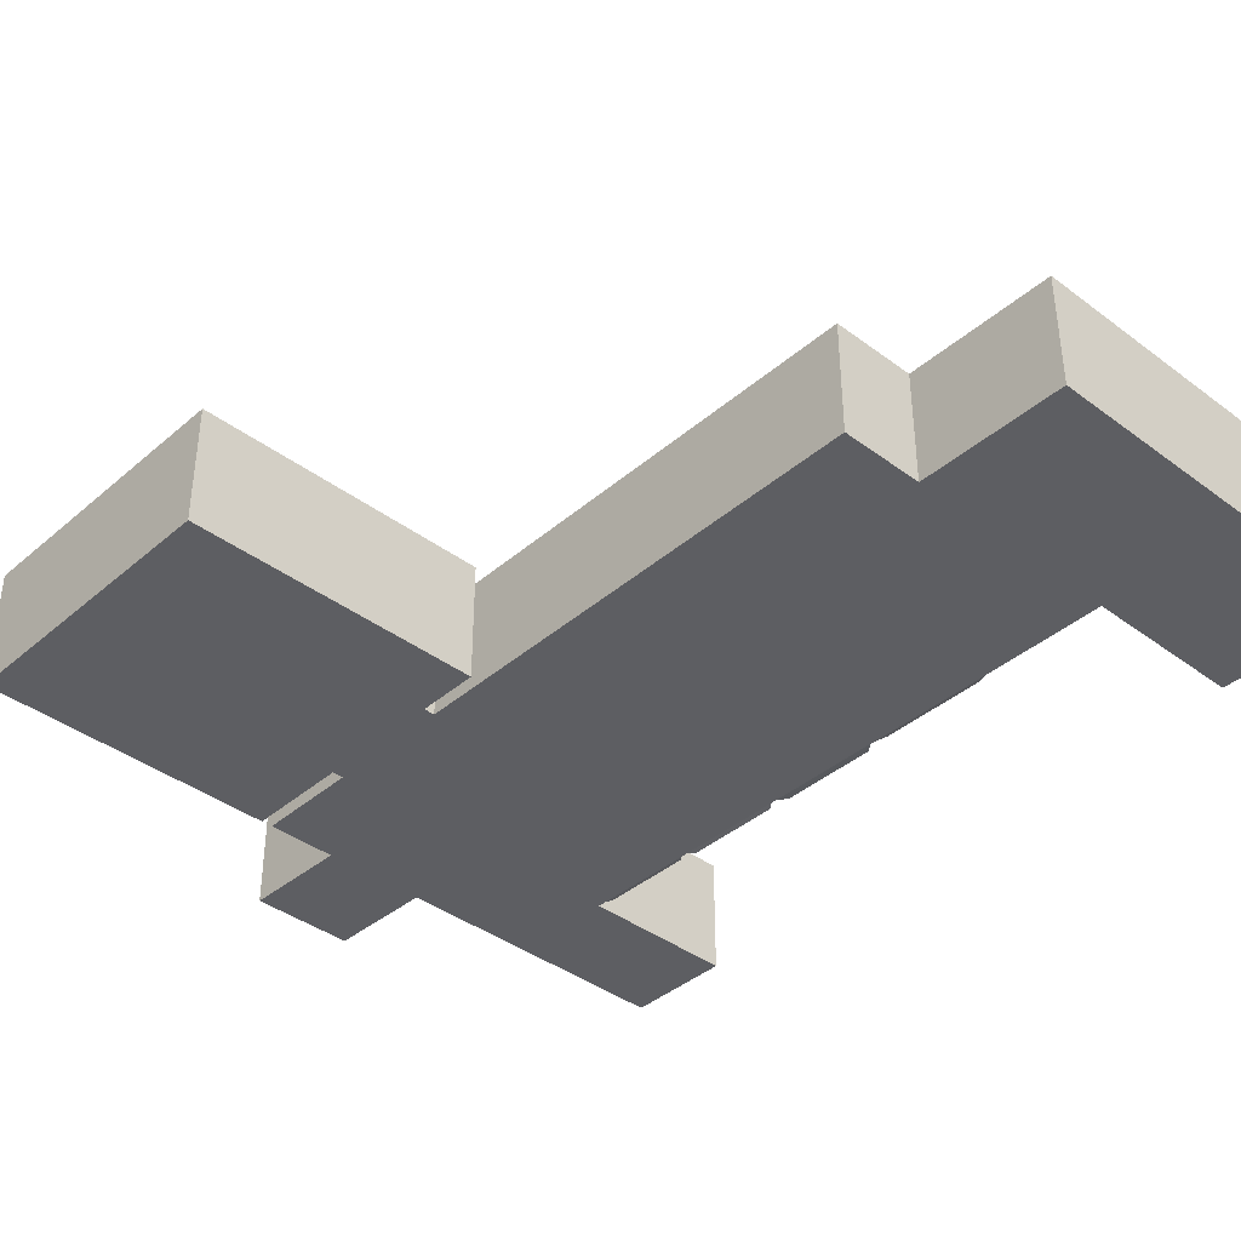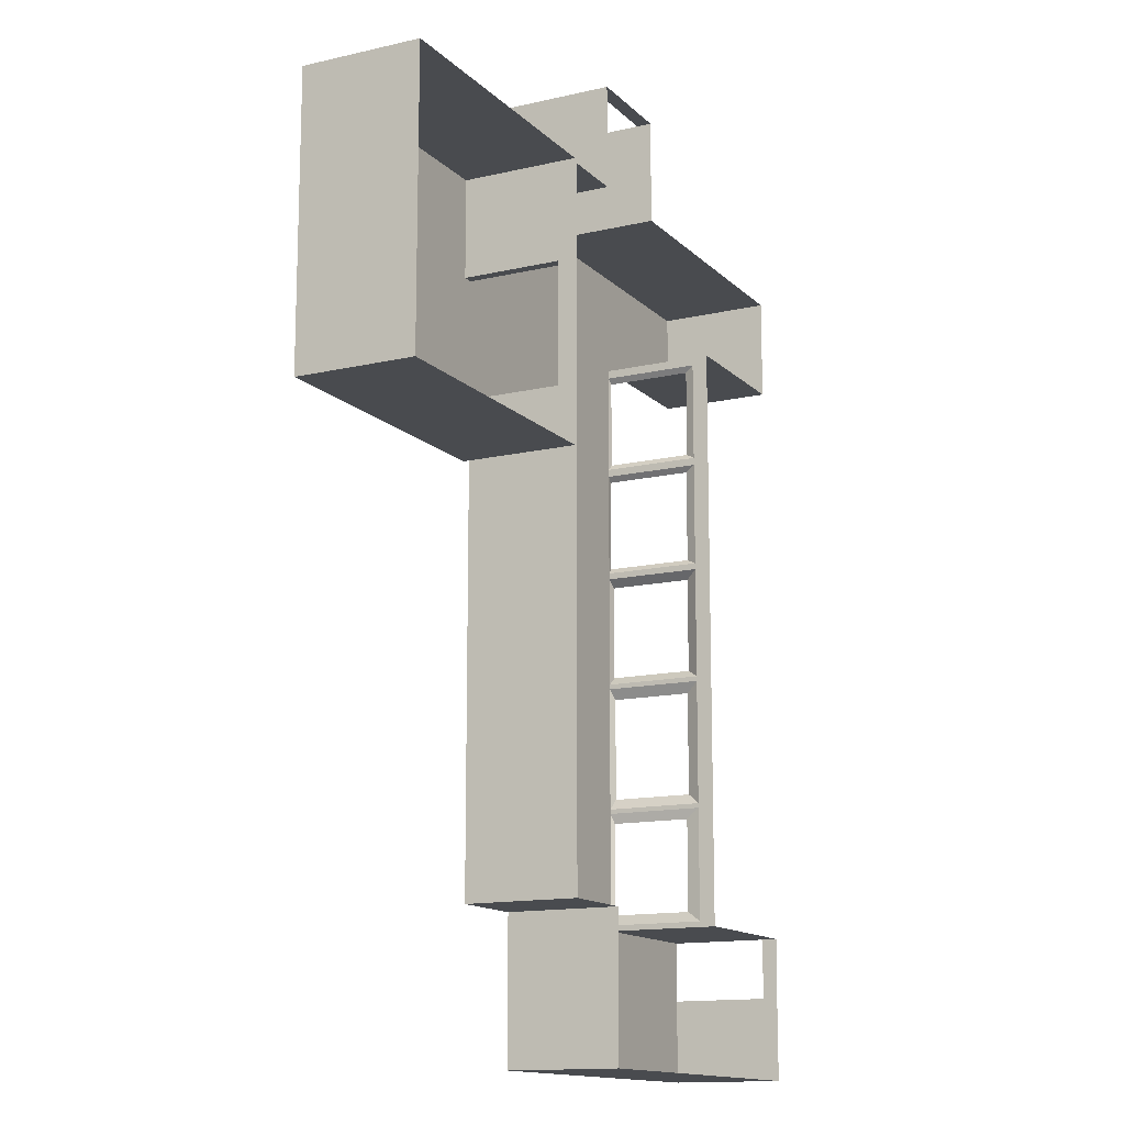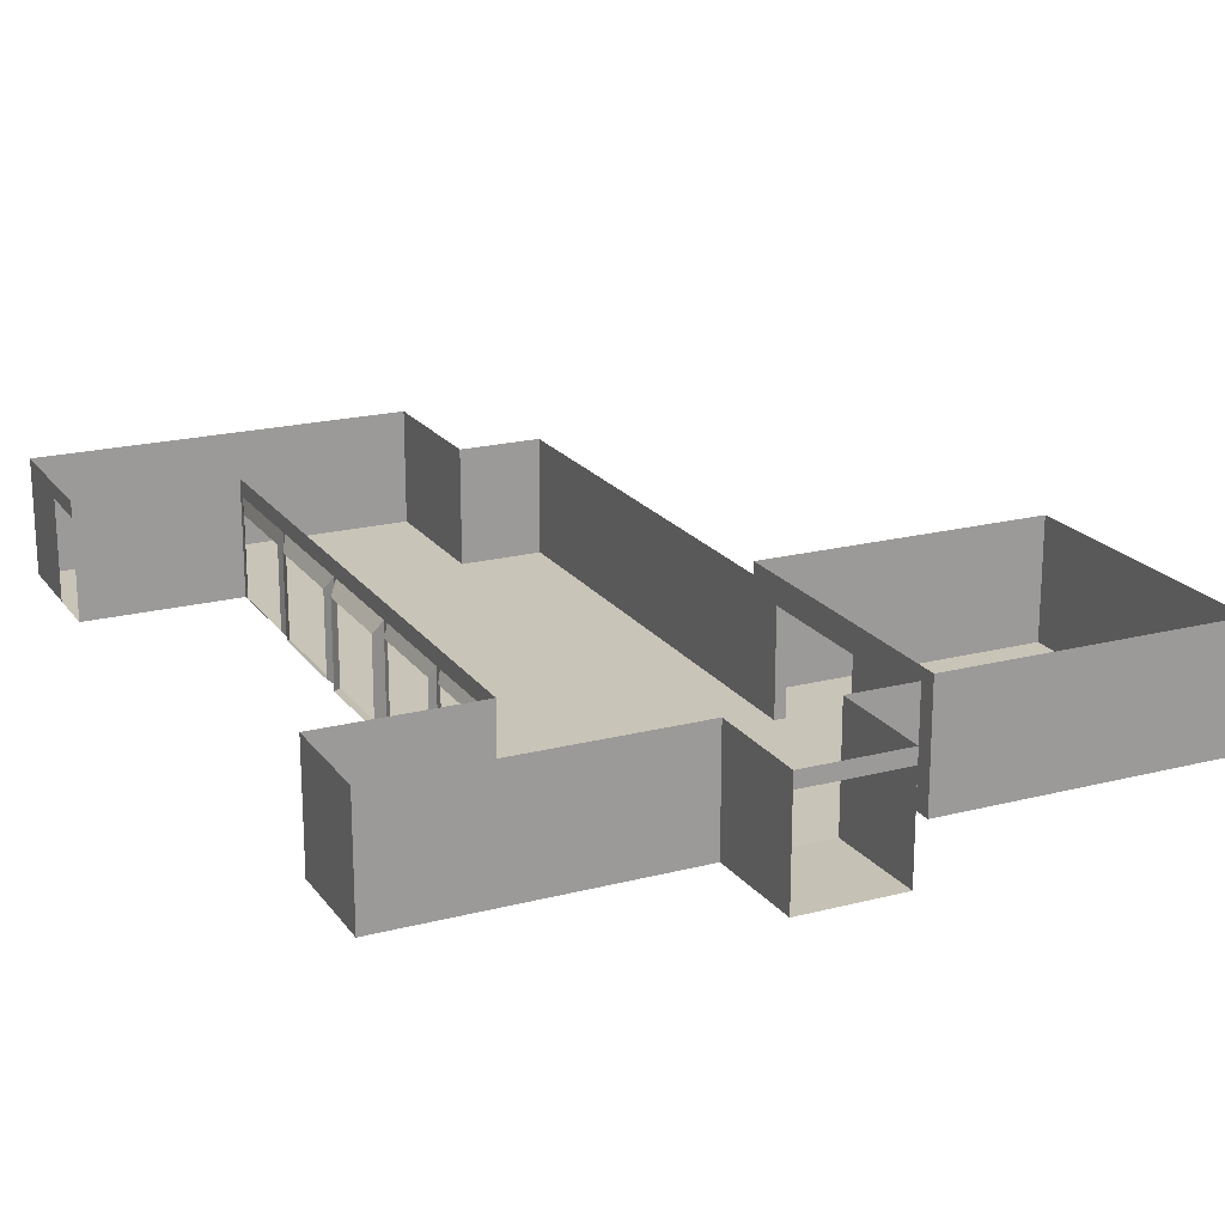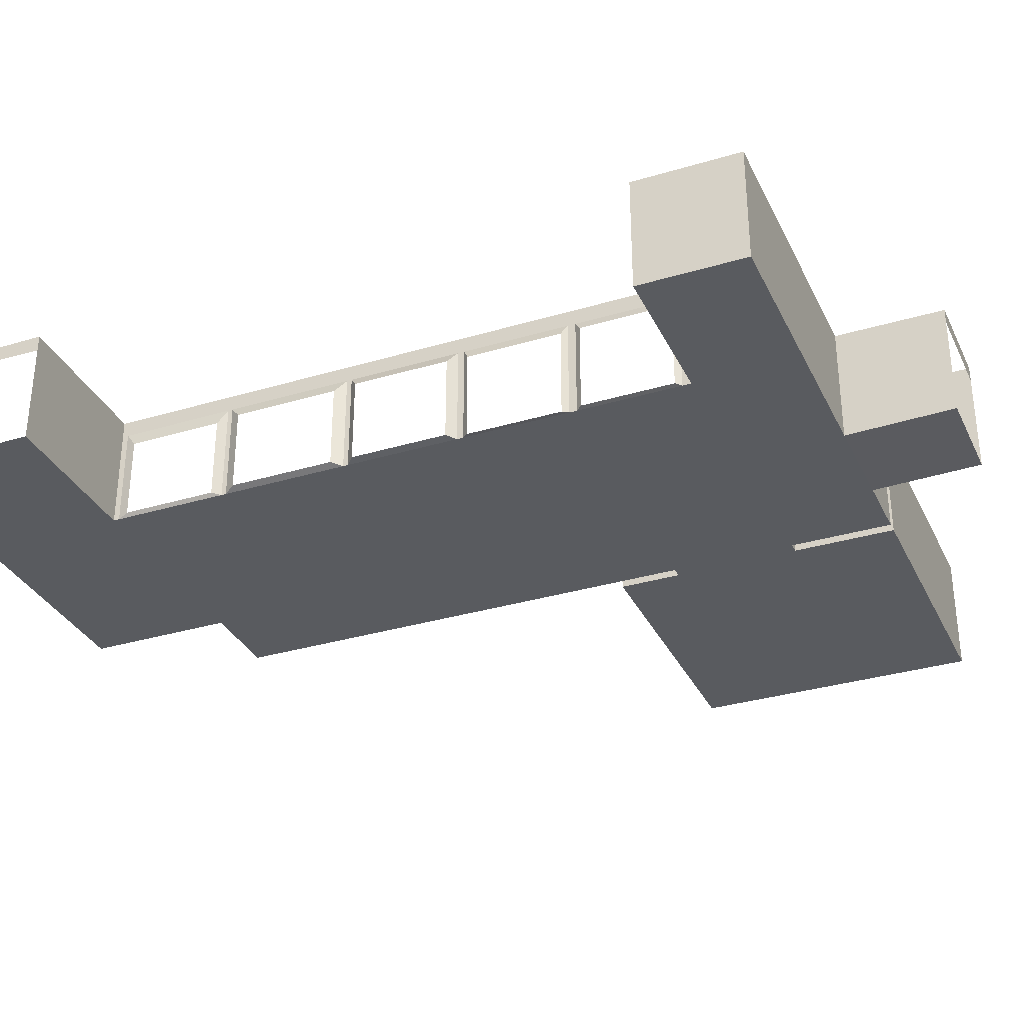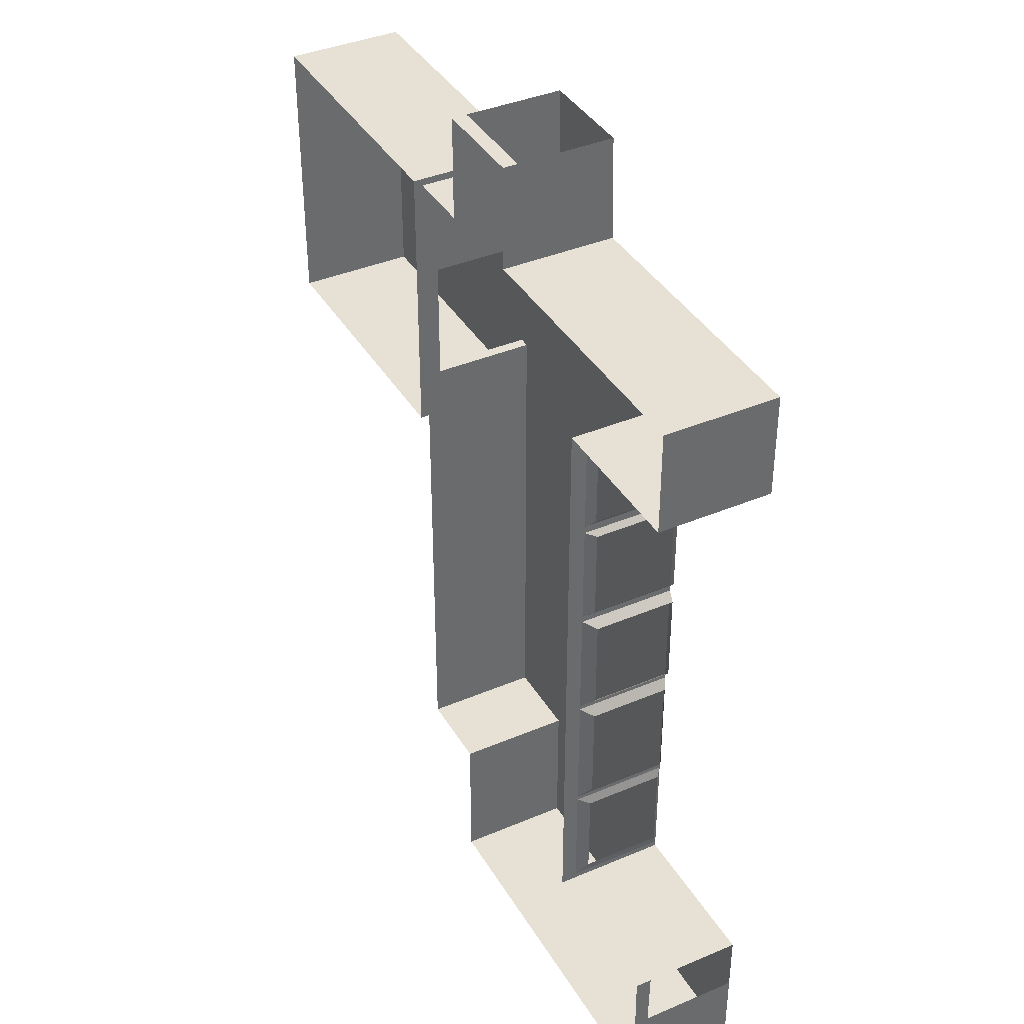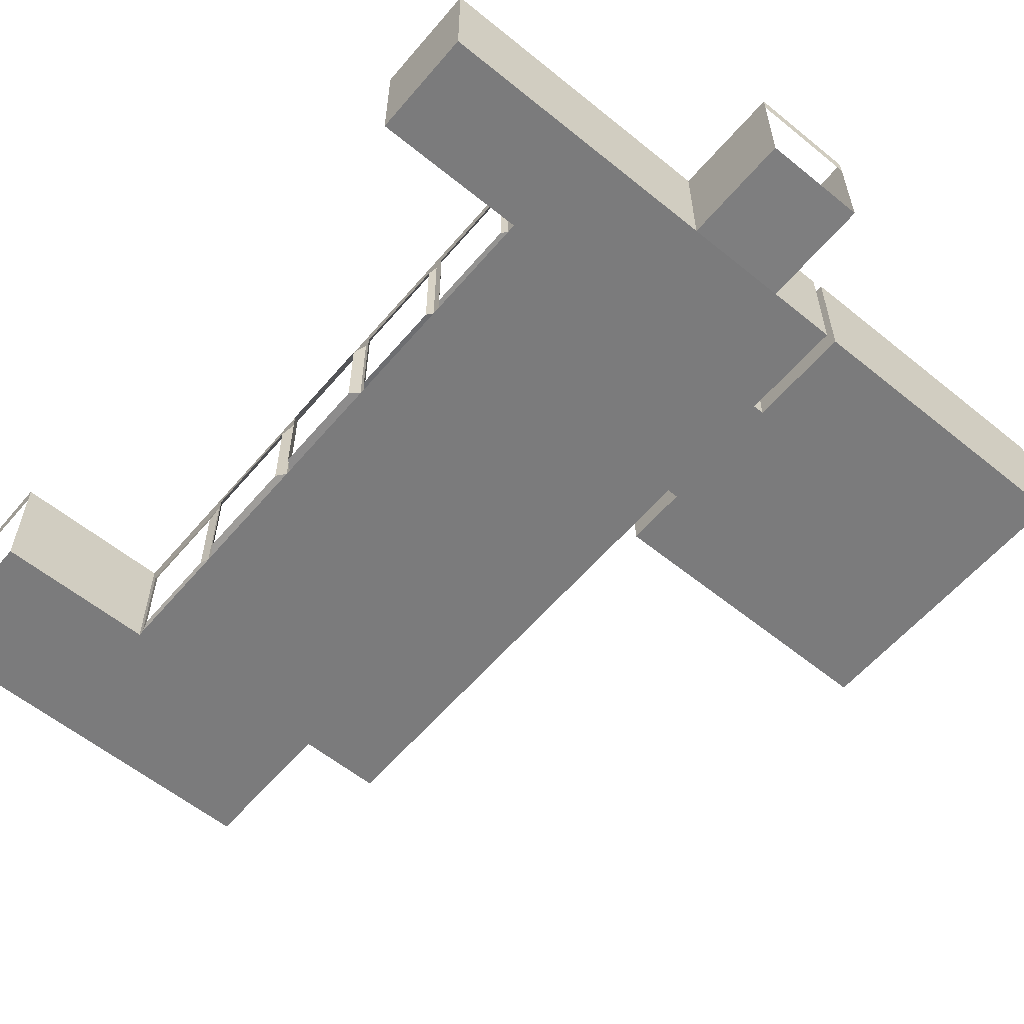
<metadata>
{"format":"obj","ext":"obj","renderer":"f3d","projection":"perspective","resolution":1024,"background":"white","views":[{"elev":-39.2,"azim":137.0,"up":"+Y"},{"elev":-13.8,"azim":117.4,"up":"+Z"},{"elev":20.1,"azim":-25.4,"up":"+Y"},{"elev":-32.6,"azim":-67.4,"up":"+Y"},{"elev":39.1,"azim":-117.9,"up":"+Z"},{"elev":-58.5,"azim":-40.0,"up":"+Y"}]}
</metadata>
<code>
o ElevatorLobby
v -43.23 6e-06 -34.44
v -43.23 5e-06 -32.54
v -38.33 5e-06 -32.54
v -38.33 6e-06 -34.44
v -38.33 6e-06 -37.06
v -43.23 6e-06 -37.06
v -38.15 5e-06 -32.54
v -38.15 6e-06 -34.44
v -38.15 6e-06 -37.06
v -38.33 5e-06 -32.36
v -38.15 5e-06 -32.36
v -34.22 5e-06 -32.54
v -34.22 6e-06 -34.44
v -34.22 6e-06 -37.06
v -34.22 5e-06 -32.36
v -31.58 5e-06 -32.54
v -31.58 6e-06 -34.44
v -31.58 6e-06 -37.06
v -31.58 5e-06 -32.36
v -38.33 5e-06 -28.83
v -38.15 5e-06 -28.83
v -34.22 5e-06 -28.83
v -31.58 5e-06 -28.83
v -38.33 5e-06 -28.69
v -38.15 5e-06 -28.69
v -34.22 5e-06 -28.69
v -31.58 5e-06 -28.69
v -29.03 5e-06 -32.36
v -29.03 5e-06 -32.54
v -29.03 5e-06 -28.83
v -29.03 5e-06 -28.69
v -38.33 4e-06 -24.8
v -38.15 4e-06 -24.8
v -34.22 4e-06 -24.8
v -31.58 4e-06 -24.8
v -29.03 4e-06 -24.8
v -38.33 4e-06 -24.64
v -38.15 4e-06 -24.64
v -34.22 4e-06 -24.64
v -31.58 4e-06 -24.64
v -29.03 4e-06 -24.64
v -38.33 3e-06 -21.15
v -38.15 3e-06 -21.15
v -34.22 3e-06 -21.15
v -31.58 3e-06 -21.15
v -29.03 3e-06 -21.15
v -38.33 3e-06 -20.96
v -38.15 3e-06 -20.96
v -34.22 3e-06 -20.96
v -31.58 3e-06 -20.96
v -29.03 3e-06 -20.96
v -38.33 3e-06 -19.33
v -38.15 3e-06 -19.33
v -34.22 3e-06 -19.33
v -31.58 3e-06 -19.33
v -29.03 3e-06 -19.33
v -38.33 3e-06 -17.68
v -38.15 3e-06 -17.68
v -34.22 3e-06 -17.68
v -31.58 3e-06 -17.99
v -29.03 3e-06 -17.99
v -38.33 3e-06 -17.45
v -38.15 3e-06 -17.45
v -34.22 3e-06 -17.45
v -31.58 3e-06 -17.76
v -29.03 3e-06 -17.76
v -38.33 2e-06 -14.3
v -38.15 2e-06 -14.3
v -34.22 2e-06 -14.3
v -31.58 2e-06 -13.93
v -29.03 2e-06 -13.93
v -38.33 2e-06 -14.04
v -38.15 2e-06 -14.04
v -34.22 2e-06 -14.04
v -31.58 2e-06 -13.67
v -29.03 2e-06 -13.67
v -38.33 2e-06 -10.81
v -38.15 2e-06 -10.81
v -34.22 2e-06 -10.81
v -31.11 2e-06 -10.81
v -29.03 2e-06 -10.81
v -34.22 0.07369 -7.514
v -31.11 0.07369 -7.514
v -38.33 3.074 -32.54
v -38.33 3.073 -32.36
v -38.33 3.073 -28.83
v -38.33 3.073 -28.69
v -38.33 3.073 -24.8
v -38.33 3.073 -24.64
v -38.33 3.073 -21.15
v -38.33 3.073 -20.96
v -38.33 3.073 -17.68
v -38.33 3.073 -17.45
v -38.33 3.073 -14.3
v -38.33 3.11 -14.04
v -38.33 3.573 -32.54
v -38.33 3.573 -32.36
v -38.33 3.573 -28.83
v -38.33 3.573 -28.69
v -38.33 3.573 -24.8
v -38.33 3.573 -24.64
v -38.33 3.573 -21.15
v -38.33 3.573 -20.96
v -38.33 3.573 -17.68
v -38.33 3.573 -17.45
v -38.33 3.573 -14.3
v -38.33 3.573 -14.04
v -43.04 2e-06 -14.04
v -43.04 2e-06 -10.81
v -43.04 3.11 -14.04
v -43.04 3.568 -14.04
v -43.23 3.074 -32.54
v -43.23 3.58 -32.54
v -38.33 3.579 -32.54
v -38.41 0.1171 -32.05
v -38.41 0.1171 -29.15
v -38.41 2.641 -32.05
v -38.41 2.641 -29.15
v -38.53 0.1074 -28.36
v -38.53 0.1074 -25.12
v -38.53 2.661 -28.36
v -38.53 2.661 -25.12
v -38.59 0.05137 -24.39
v -38.59 0.05137 -21.41
v -38.59 2.678 -24.39
v -38.59 2.678 -21.41
v -38.49 -0.01862 -20.79
v -38.49 -0.01862 -19.33
v -38.49 -0.01863 -17.85
v -38.49 2.734 -20.79
v -38.49 2.734 -17.85
v -38.47 0.0414 -17.27
v -38.47 0.0414 -14.47
v -38.47 2.772 -17.27
v -38.47 2.772 -14.47
v -43.23 3.2 -37.06
v -43.23 3.103 -34.44
v -38.33 3.2 -37.06
v -38.15 3.2 -37.06
v -34.22 3.2 -37.06
v -31.58 3.2 -37.06
v -31.58 3.2 -32.54
v -31.58 3.2 -34.44
v -29.03 3.2 -32.54
v -29.03 3.2 -32.36
v -29.03 3.2 -28.83
v -29.03 3.2 -28.69
v -29.03 3.2 -24.8
v -29.03 3.2 -24.64
v -29.03 3.2 -21.15
v -29.03 3.2 -20.96
v -29.03 3.2 -19.33
v -29.03 3.2 -17.99
v -29.03 3.132 -17.76
v -29.03 3.2 -13.67
v -29.03 3.132 -13.93
v -29.03 3.2 -10.81
v -38.33 3.2 -10.81
v -38.15 3.2 -10.81
v -34.22 3.2 -10.81
v -31.11 3.2 -10.81
v -34.22 3.104 -7.514
v -31.11 3.104 -7.514
v -43.04 3.2 -10.81
v -43.04 3.2 -14.04
v -43.23 3.566 -37.06
v -43.23 3.566 -34.44
v -38.33 3.566 -37.06
v -38.15 3.566 -37.06
v -34.22 3.566 -37.06
v -31.58 3.566 -37.06
v -31.58 3.566 -32.54
v -31.58 3.566 -34.44
v -29.03 3.566 -32.54
v -29.03 3.566 -32.36
v -29.03 3.566 -28.83
v -29.03 3.566 -28.69
v -29.03 3.566 -24.8
v -29.03 3.566 -24.64
v -29.03 3.566 -21.15
v -29.03 3.566 -20.96
v -29.03 3.566 -19.33
v -29.03 3.566 -17.99
v -29.03 3.566 -17.76
v -29.03 3.566 -13.93
v -29.03 3.566 -13.67
v -29.03 3.566 -10.81
v -38.33 3.566 -10.81
v -38.15 3.566 -10.81
v -34.22 3.566 -10.81
v -31.11 3.566 -10.81
v -34.22 3.566 -7.514
v -31.11 3.566 -7.514
v -43.04 3.566 -10.81
v -43.04 3.566 -14.04
v -28.7 2e-06 -13.93
v -28.7 3e-06 -17.76
v -24.7 2e-06 -13.93
v -24.7 3e-06 -17.95
v -20.79 2e-06 -13.93
v -20.79 3e-06 -17.95
v -19.73 2e-06 -13.93
v -19.73 3e-06 -17.95
v -28.7 2e-06 -10.8
v -24.7 2e-06 -10.8
v -20.79 2e-06 -10.8
v -19.73 2e-06 -10.8
v -24.7 3e-06 -19.63
v -28.7 3e-06 -19.63
v -20.79 3e-06 -19.63
v -19.73 3e-06 -19.63
v -28.7 3.132 -17.76
v -28.7 3.132 -13.93
v -19.73 3.132 -13.93
v -19.73 3.132 -17.95
v -28.7 3.132 -10.8
v -19.73 3.132 -10.8
v -24.7 3.132 -10.8
v -20.79 3.132 -10.8
v -28.7 3.132 -19.63
v -19.73 3.132 -19.63
v -24.7 3.132 -19.63
v -20.79 3.132 -19.63
v -19.73 3.689 -13.93
v -19.73 3.689 -17.95
v -28.7 3.689 -13.93
v -28.7 3.689 -10.8
v -19.73 3.689 -10.8
v -24.7 3.689 -10.8
v -20.79 3.689 -10.8
v -28.7 3.689 -19.63
v -28.7 3.689 -17.79
v -19.73 3.689 -19.63
v -24.7 3.689 -19.63
v -20.79 3.689 -19.63
f 1 2 3 4
f 1 4 5 6
f 4 3 7 8
f 5 4 8 9
f 3 10 11 7
f 8 7 12 13
f 9 8 13 14
f 7 11 15 12
f 13 12 16 17
f 14 13 17 18
f 12 15 19 16
f 11 10 20 21
f 15 11 21 22
f 19 15 22 23
f 21 20 24 25
f 22 21 25 26
f 23 22 26 27
f 16 19 28 29
f 19 23 30 28
f 23 27 31 30
f 25 24 32 33
f 26 25 33 34
f 27 26 34 35
f 31 27 35 36
f 33 32 37 38
f 34 33 38 39
f 35 34 39 40
f 36 35 40 41
f 38 37 42 43
f 39 38 43 44
f 40 39 44 45
f 41 40 45 46
f 43 42 47 48
f 44 43 48 49
f 45 44 49 50
f 46 45 50 51
f 48 47 52 53
f 49 48 53 54
f 50 49 54 55
f 51 50 55 56
f 53 52 57 58
f 54 53 58 59
f 55 54 59 60
f 56 55 60 61
f 58 57 62 63
f 59 58 63 64
f 60 59 64 65
f 61 60 65 66
f 63 62 67 68
f 64 63 68 69
f 65 64 69 70
f 66 65 70 71
f 68 67 72 73
f 69 68 73 74
f 70 69 74 75
f 71 70 75 76
f 73 72 77 78
f 74 73 78 79
f 75 74 79 80
f 76 75 80 81
f 80 79 82 83
f 10 3 84 85
f 24 20 86 87
f 37 32 88 89
f 47 42 90 91
f 62 57 92 93
f 72 67 94 95
f 85 84 96 97
f 87 86 98 99
f 89 88 100 101
f 91 90 102 103
f 93 92 104 105
f 95 94 106 107
f 85 97 98 86
f 87 99 100 88
f 89 101 102 90
f 91 103 104 92
f 93 105 106 94
f 77 72 108 109
f 108 72 95 110
f 110 95 107 111
f 3 2 112 84
f 84 112 113 114
f 20 10 115 116
f 10 85 117 115
f 86 20 116 118
f 85 86 118 117
f 32 24 119 120
f 24 87 121 119
f 88 32 120 122
f 87 88 122 121
f 42 37 123 124
f 37 89 125 123
f 90 42 124 126
f 89 90 126 125
f 52 47 127 128
f 57 52 128 129
f 47 91 130 127
f 92 57 129 131
f 91 92 131 130
f 67 62 132 133
f 62 93 134 132
f 94 67 133 135
f 93 94 135 134
f 1 6 136 137
f 6 5 138 136
f 5 9 139 138
f 9 14 140 139
f 14 18 141 140
f 17 16 142 143
f 18 17 143 141
f 16 29 144 142
f 29 28 145 144
f 28 30 146 145
f 30 31 147 146
f 31 36 148 147
f 36 41 149 148
f 41 46 150 149
f 46 51 151 150
f 51 56 152 151
f 56 61 153 152
f 61 66 154 153
f 71 76 155 156
f 76 81 157 155
f 78 77 158 159
f 79 78 159 160
f 81 80 161 157
f 82 79 160 162
f 80 83 163 161
f 77 109 164 158
f 109 108 165 164
f 137 136 166 167
f 136 138 168 166
f 138 139 169 168
f 139 140 170 169
f 140 141 171 170
f 143 142 172 173
f 141 143 173 171
f 142 144 174 172
f 144 145 175 174
f 145 146 176 175
f 146 147 177 176
f 147 148 178 177
f 148 149 179 178
f 149 150 180 179
f 150 151 181 180
f 151 152 182 181
f 152 153 183 182
f 153 154 184 183
f 154 156 185 184
f 156 155 186 185
f 155 157 187 186
f 159 158 188 189
f 160 159 189 190
f 157 161 191 187
f 162 160 190 192
f 161 163 193 191
f 158 164 194 188
f 164 165 195 194
f 113 112 137 167
f 162 192 193 163
f 66 71 196 197
f 197 196 198 199
f 199 198 200 201
f 201 200 202 203
f 198 196 204 205
f 200 198 205 206
f 202 200 206 207
f 197 199 208 209
f 199 201 210 208
f 201 203 211 210
f 66 197 212 154
f 196 71 156 213
f 203 202 214 215
f 204 196 213 216
f 202 207 217 214
f 205 204 216 218
f 206 205 218 219
f 207 206 219 217
f 197 209 220 212
f 211 203 215 221
f 209 208 222 220
f 208 210 223 222
f 210 211 221 223
f 215 214 224 225
f 216 213 226 227
f 214 217 228 224
f 218 216 227 229
f 219 218 229 230
f 217 219 230 228
f 212 220 231 232
f 221 215 225 233
f 220 222 234 231
f 222 223 235 234
f 223 221 233 235
f 213 156 154 212
f 213 212 232 226

</code>
